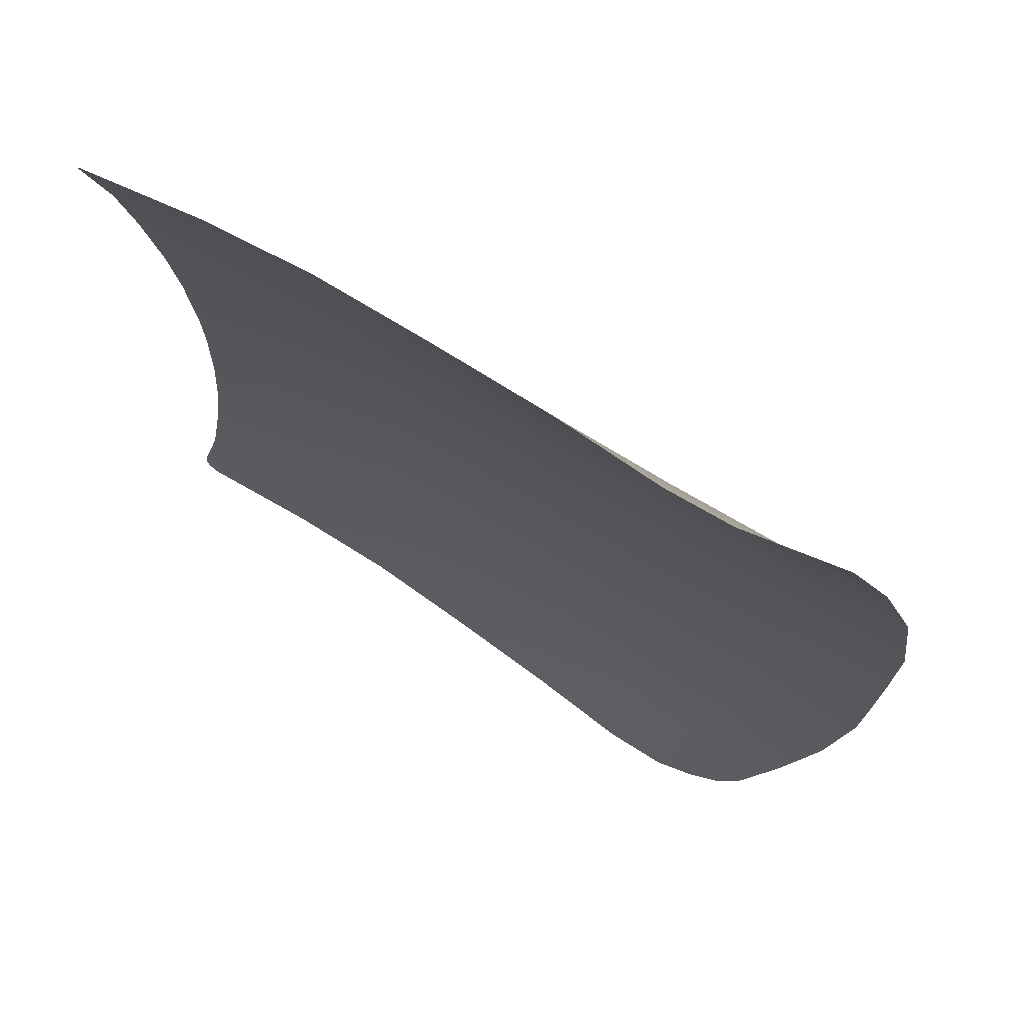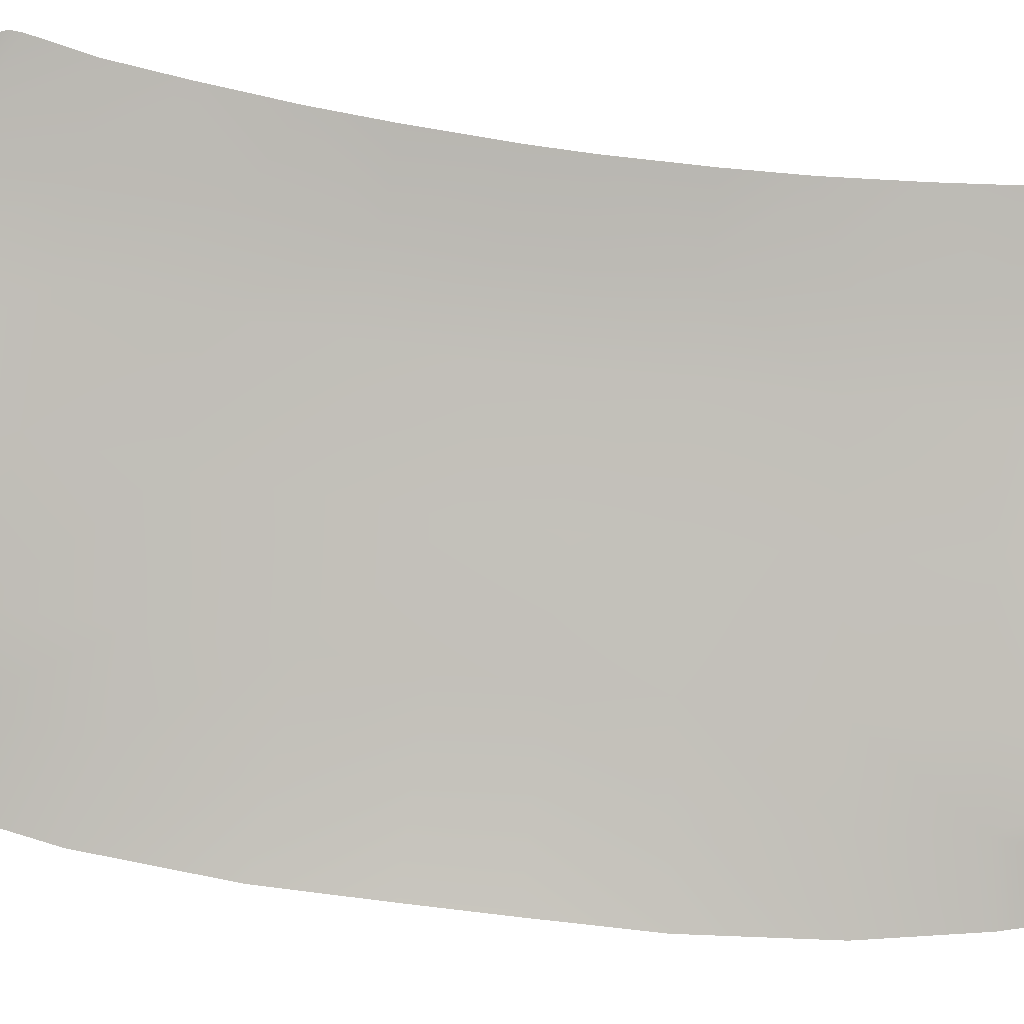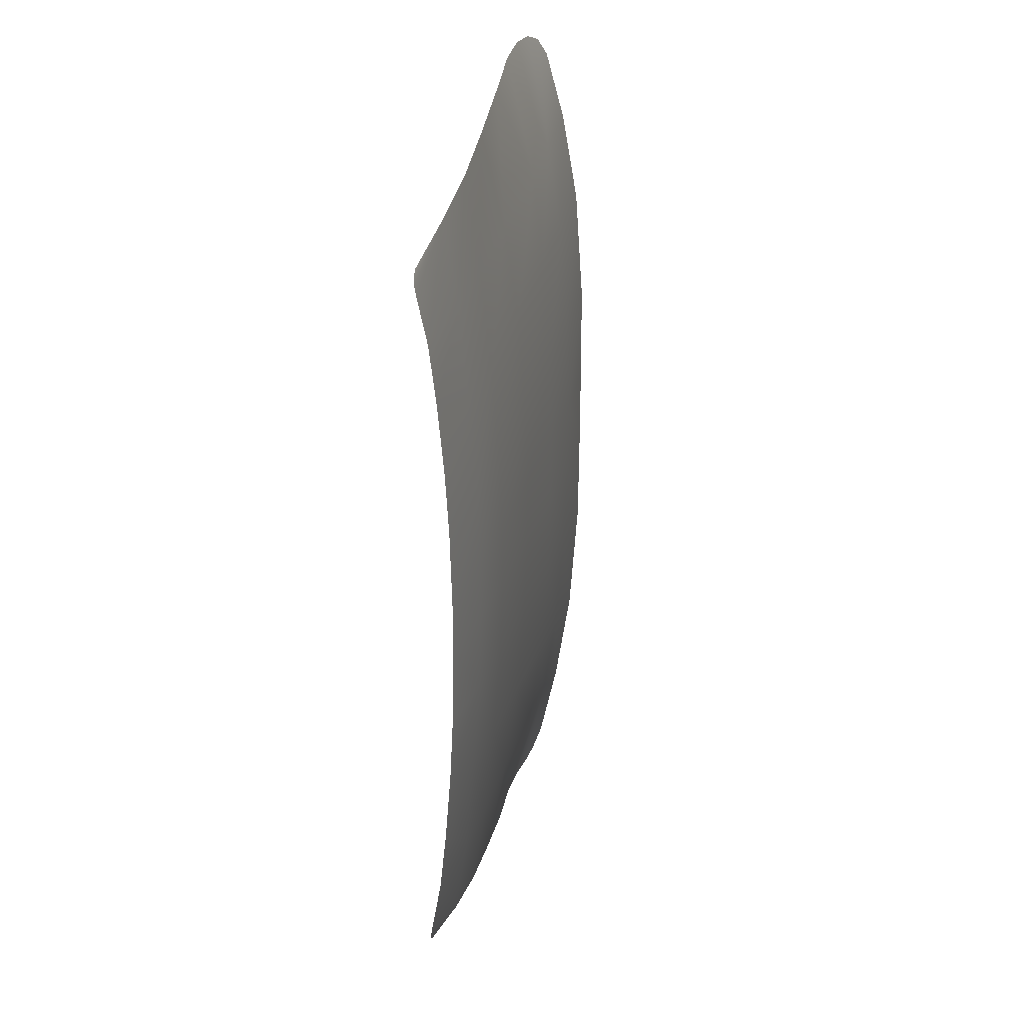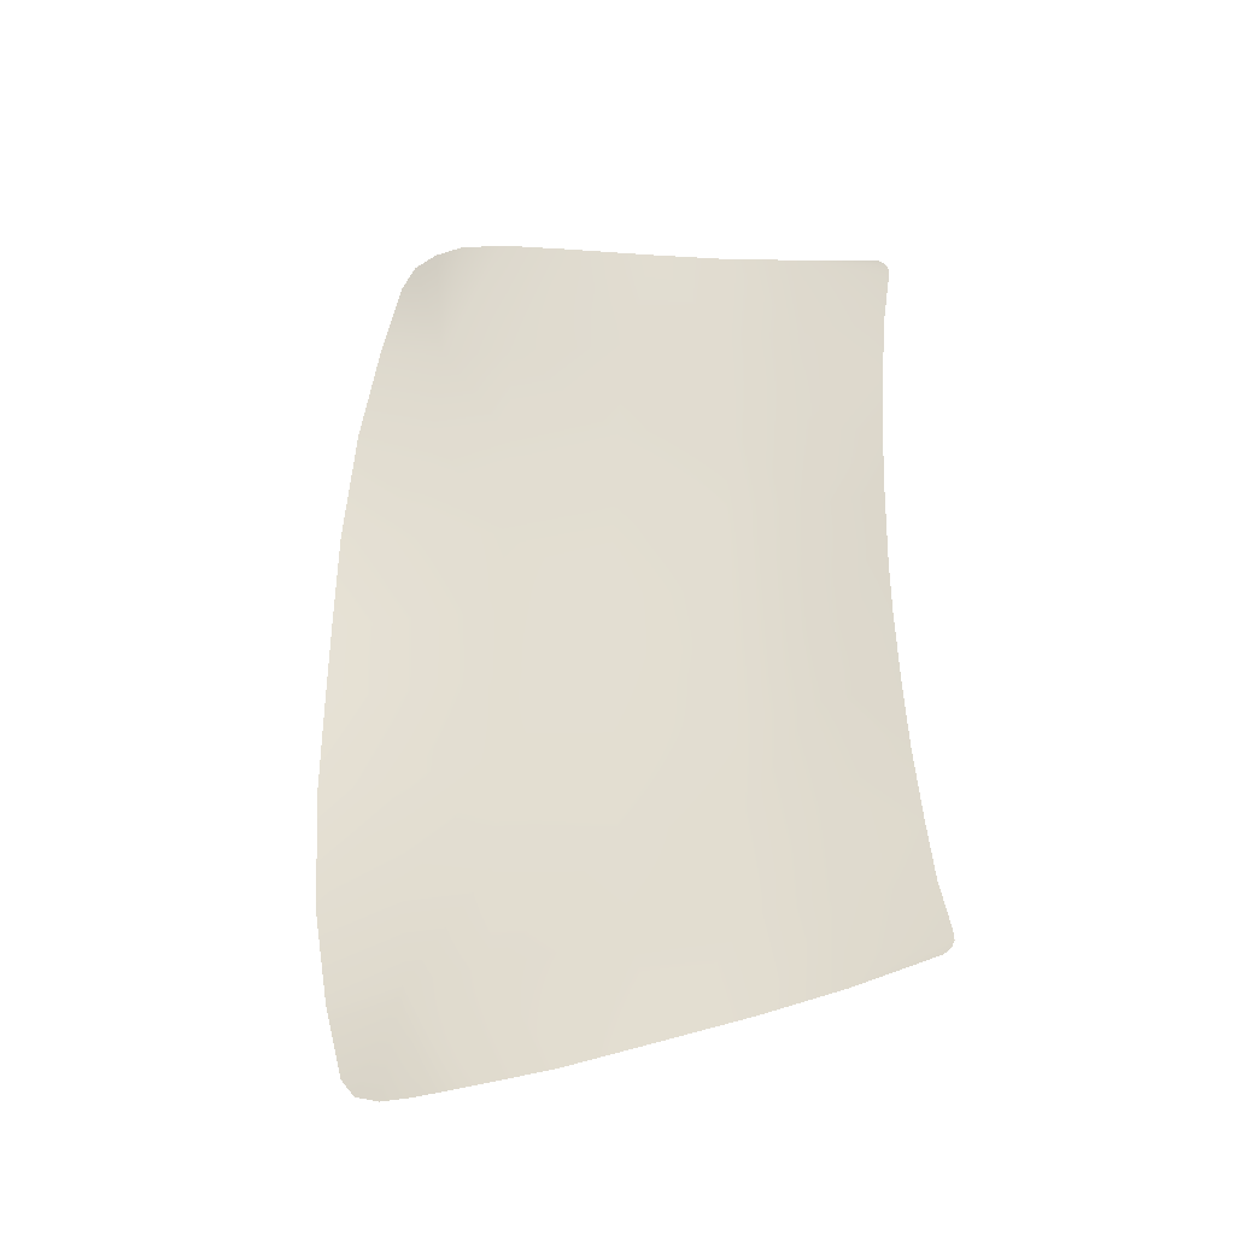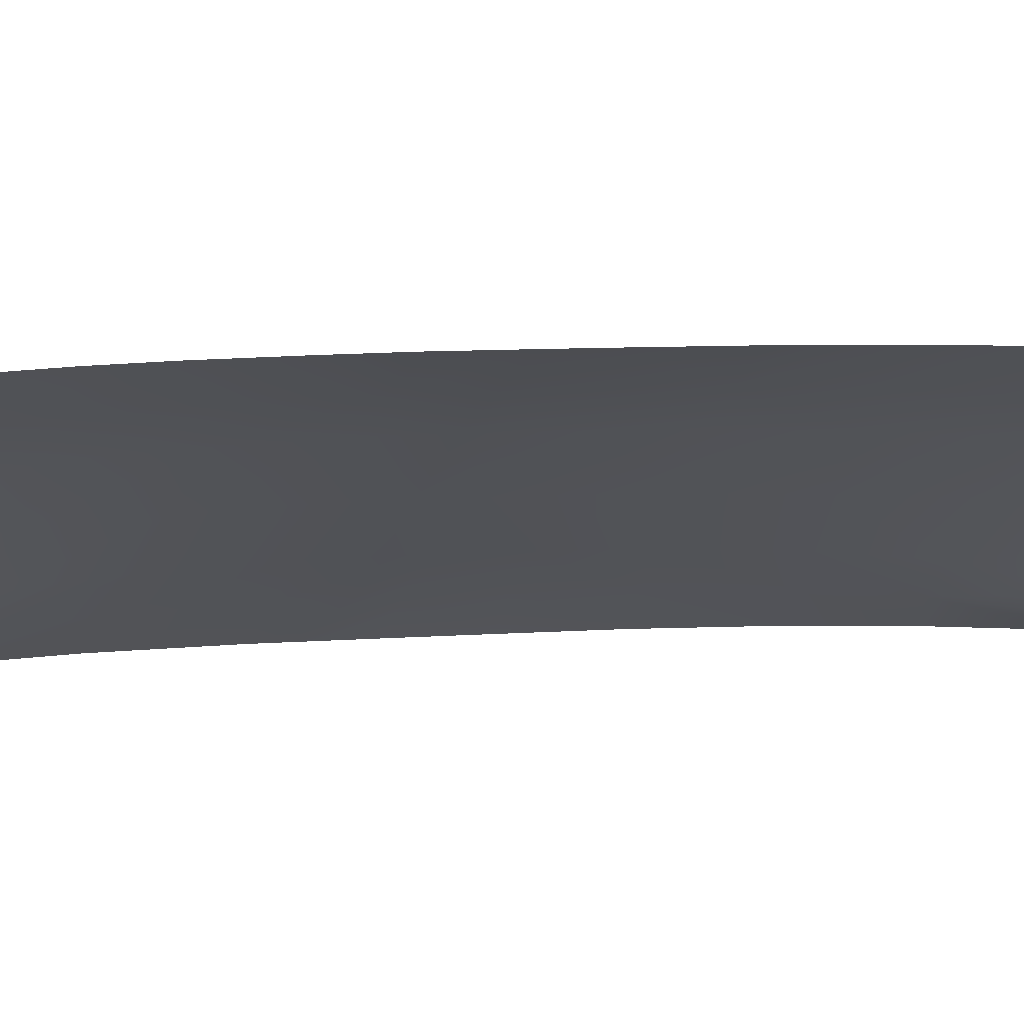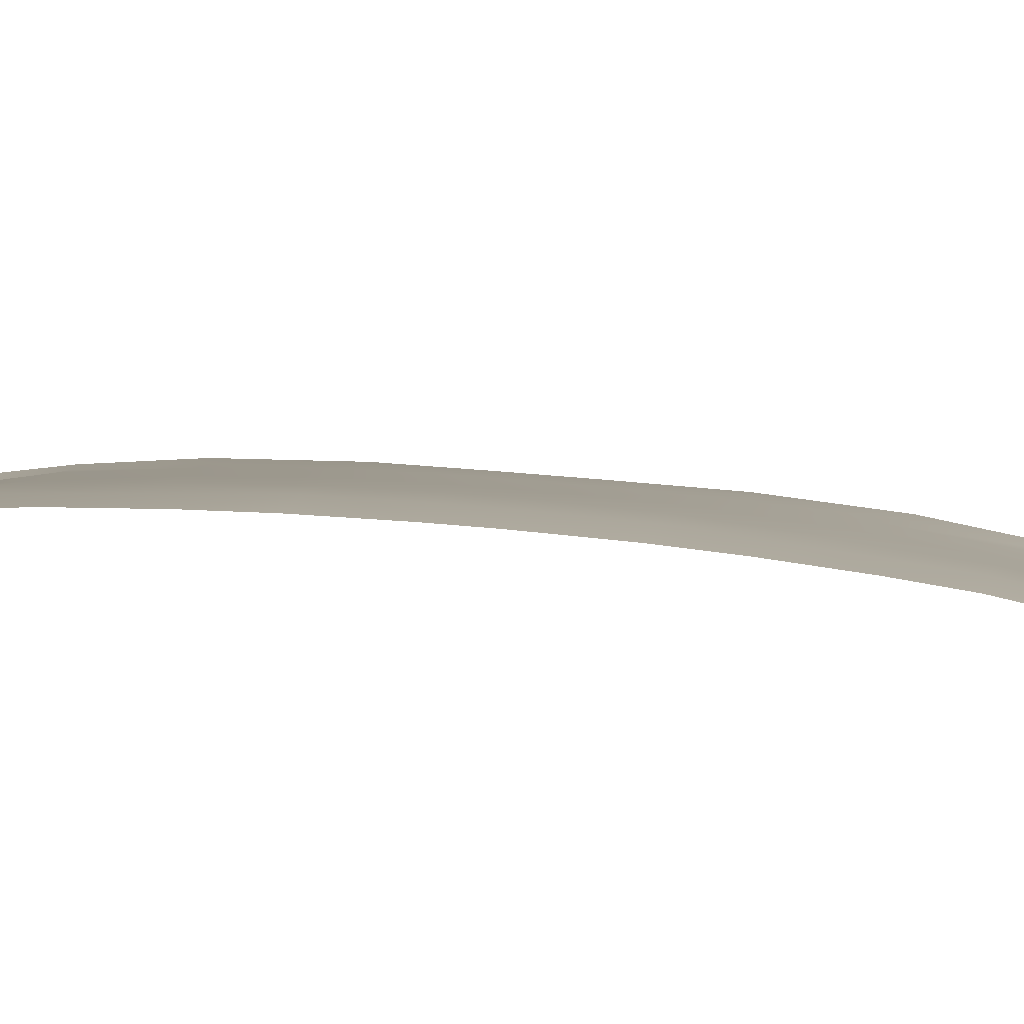
<metadata>
{"format":"obj","ext":"obj","renderer":"f3d","projection":"perspective","resolution":1024,"background":"white","views":[{"elev":-12.0,"azim":-179.8,"up":"+Y"},{"elev":-57.0,"azim":81.3,"up":"+Y"},{"elev":29.0,"azim":134.6,"up":"+Z"},{"elev":-37.1,"azim":41.5,"up":"+Z"},{"elev":7.5,"azim":76.9,"up":"+Y"},{"elev":33.2,"azim":98.4,"up":"+Y"}]}
</metadata>
<code>
o windscre01_001
v -16.1 61.66 -18.86
v -15.42 61.25 -24.11
v -19.19 59.07 -25.09
v -19.8 59.64 -19.29
v -23.02 56.53 -26.1
v -24.85 56.56 -19.89
v -27.01 53.8 -27.19
v -30.98 53.05 -20.66
v -30.41 51.31 -27.93
v -34.66 50.81 -21.22
v -32.64 49.97 -28.24
v -34.23 49.36 -28.17
v -35.55 48.95 -27.66
v -36.51 48.85 -26.49
v -38.08 48.89 -22.02
v -11.68 63.86 -18.57
v -11 63.75 -21.62
v -10.93 63.69 -22.21
v -11.04 63.56 -22.61
v -11.38 63.33 -22.94
v -16.5 61.99 -12.59
v -20.33 59.97 -12.99
v -25.88 56.74 -13.74
v -31.46 53.55 -14.61
v -35.48 51.21 -15.36
v -39.47 48.91 -16.15
v -12.13 63.96 -14.95
v -12.58 64.02 -10.42
v -16.94 62.2 -6.672
v -20.75 60.19 -6.889
v -12.81 64.06 -6.522
v -26.35 56.95 -7.163
v -31.84 53.87 -7.71
v -35.95 51.5 -8.162
v -40.23 48.91 -8.756
v -36.26 51.5 -2.436
v -40.28 48.91 -2.542
v -32.01 53.87 -2.241
v -26.54 56.95 -2.113
v -20.97 60.19 -1.833
v -17.1 62.2 -1.649
v -12.96 64.06 -1.579
v -19.19 59.07 25.08
v -15.42 61.25 24.1
v -16.1 61.66 18.85
v -19.8 59.64 19.28
v -23.02 56.53 26.09
v -24.85 56.56 19.88
v -27.01 53.8 27.18
v -30.98 53.05 20.65
v -30.41 51.31 27.93
v -34.66 50.81 21.22
v -32.64 49.97 28.23
v -34.23 49.36 28.16
v -35.55 48.95 27.65
v -36.51 48.85 26.48
v -38.08 48.89 22.01
v -11.68 63.86 18.56
v -11 63.75 21.61
v -10.93 63.69 22.2
v -11.04 63.56 22.6
v -11.38 63.33 22.93
v -16.5 61.99 12.58
v -20.33 59.97 12.98
v -25.88 56.74 13.74
v -31.46 53.55 14.6
v -35.48 51.21 15.35
v -39.47 48.91 16.14
v -12.13 63.96 14.94
v -12.58 64.02 10.41
v -16.94 62.2 6.662
v -20.75 60.19 6.88
v -12.81 64.06 6.513
v -26.35 56.95 7.154
v -31.84 53.87 7.7
v -35.95 51.5 8.152
v -40.23 48.91 8.747
v -36.26 51.5 2.427
v -40.28 48.91 2.533
v -32.01 53.87 2.232
v -26.54 56.95 2.103
v -20.97 60.19 1.823
v -17.1 62.2 1.639
v -12.96 64.06 1.569
f 1 2 3
f 1 3 4
f 4 3 5
f 4 5 6
f 6 5 7
f 6 7 8
f 8 7 9
f 8 9 10
f 10 9 11
f 10 11 12
f 10 12 13
f 10 13 14
f 10 14 15
f 16 2 1
f 16 17 2
f 17 18 2
f 18 19 2
f 19 20 2
f 21 1 4
f 21 4 22
f 22 4 6
f 22 6 23
f 23 6 8
f 23 8 24
f 24 8 10
f 24 10 25
f 25 10 15
f 25 15 26
f 21 27 1
f 28 27 21
f 27 16 1
f 29 21 22
f 29 22 30
f 29 28 21
f 31 28 29
f 30 22 23
f 30 23 32
f 32 23 24
f 32 24 33
f 33 24 25
f 33 25 34
f 34 25 26
f 34 26 35
f 36 34 35
f 36 35 37
f 38 34 36
f 38 33 34
f 39 33 38
f 39 32 33
f 40 32 39
f 40 30 32
f 41 30 40
f 41 29 30
f 42 29 41
f 42 31 29
f 43 44 45
f 43 45 46
f 47 43 46
f 47 46 48
f 49 47 48
f 49 48 50
f 51 49 50
f 51 50 52
f 53 51 52
f 53 52 54
f 54 52 55
f 55 52 56
f 56 52 57
f 44 58 45
f 44 59 58
f 44 60 59
f 44 61 60
f 44 62 61
f 46 45 63
f 46 63 64
f 48 46 64
f 48 64 65
f 50 48 65
f 50 65 66
f 52 50 66
f 52 66 67
f 57 52 67
f 57 67 68
f 45 69 63
f 69 70 63
f 45 58 69
f 64 63 71
f 64 71 72
f 63 70 71
f 70 73 71
f 65 64 72
f 65 72 74
f 66 65 74
f 66 74 75
f 67 66 75
f 67 75 76
f 68 67 76
f 68 76 77
f 77 76 78
f 77 78 79
f 76 80 78
f 76 75 80
f 75 81 80
f 75 74 81
f 74 82 81
f 74 72 82
f 72 83 82
f 72 71 83
f 71 84 83
f 71 73 84
f 84 42 41
f 83 84 41
f 83 41 40
f 82 83 40
f 82 40 39
f 81 82 39
f 81 39 38
f 80 81 38
f 80 38 36
f 78 80 36
f 78 36 37
f 79 78 37

</code>
